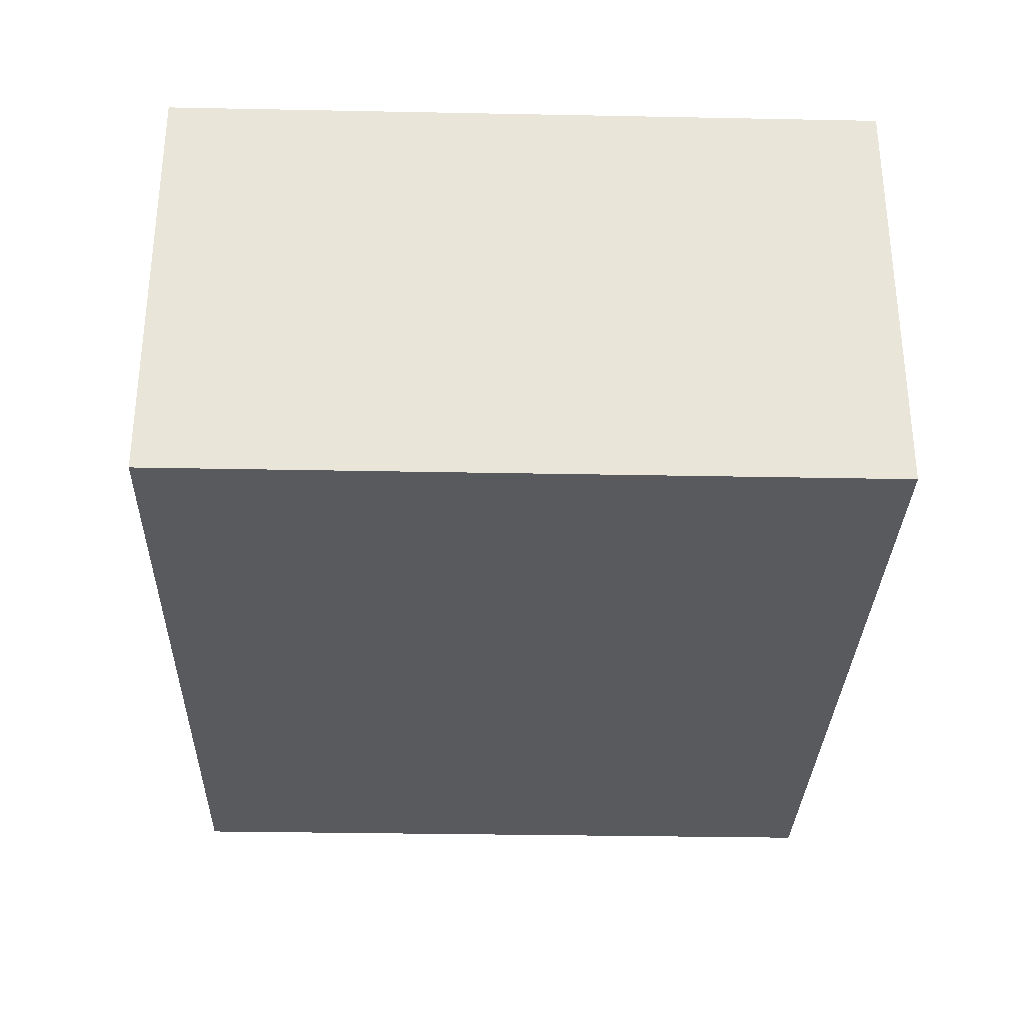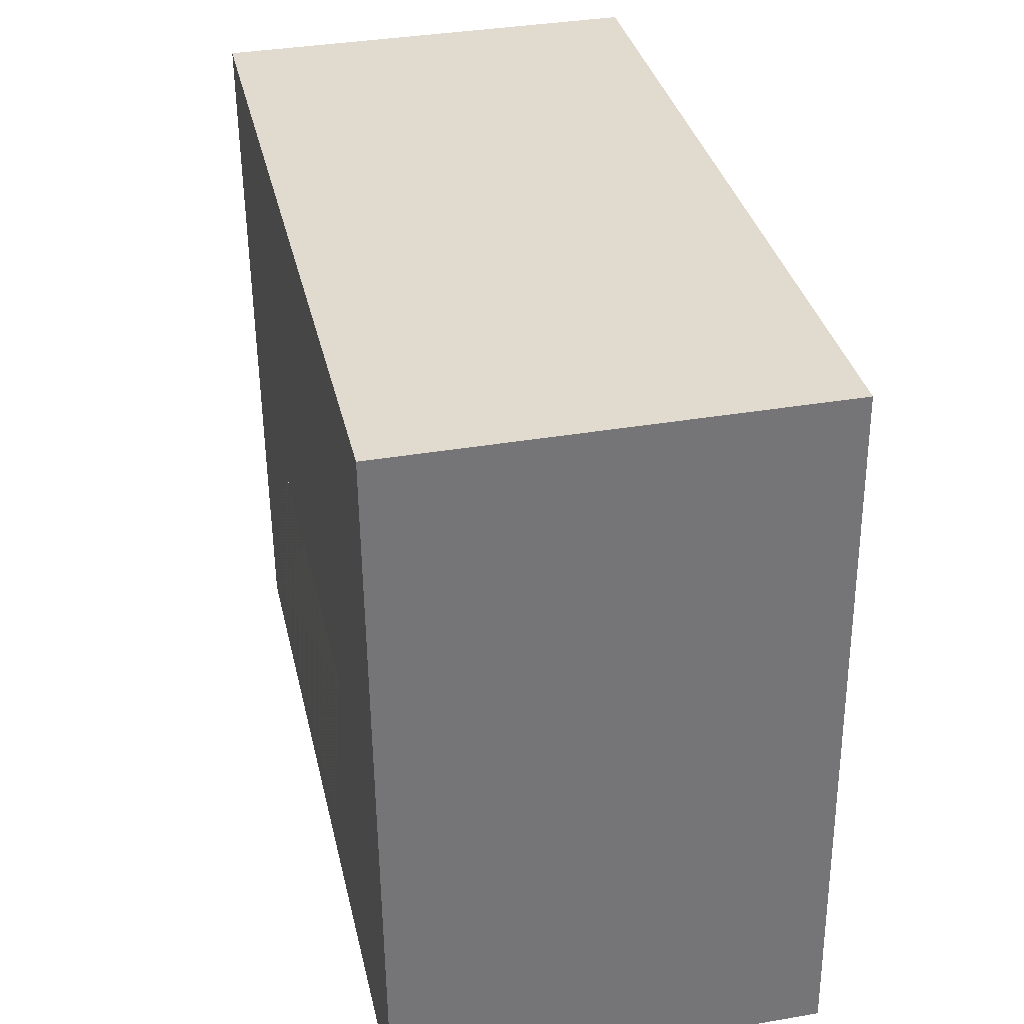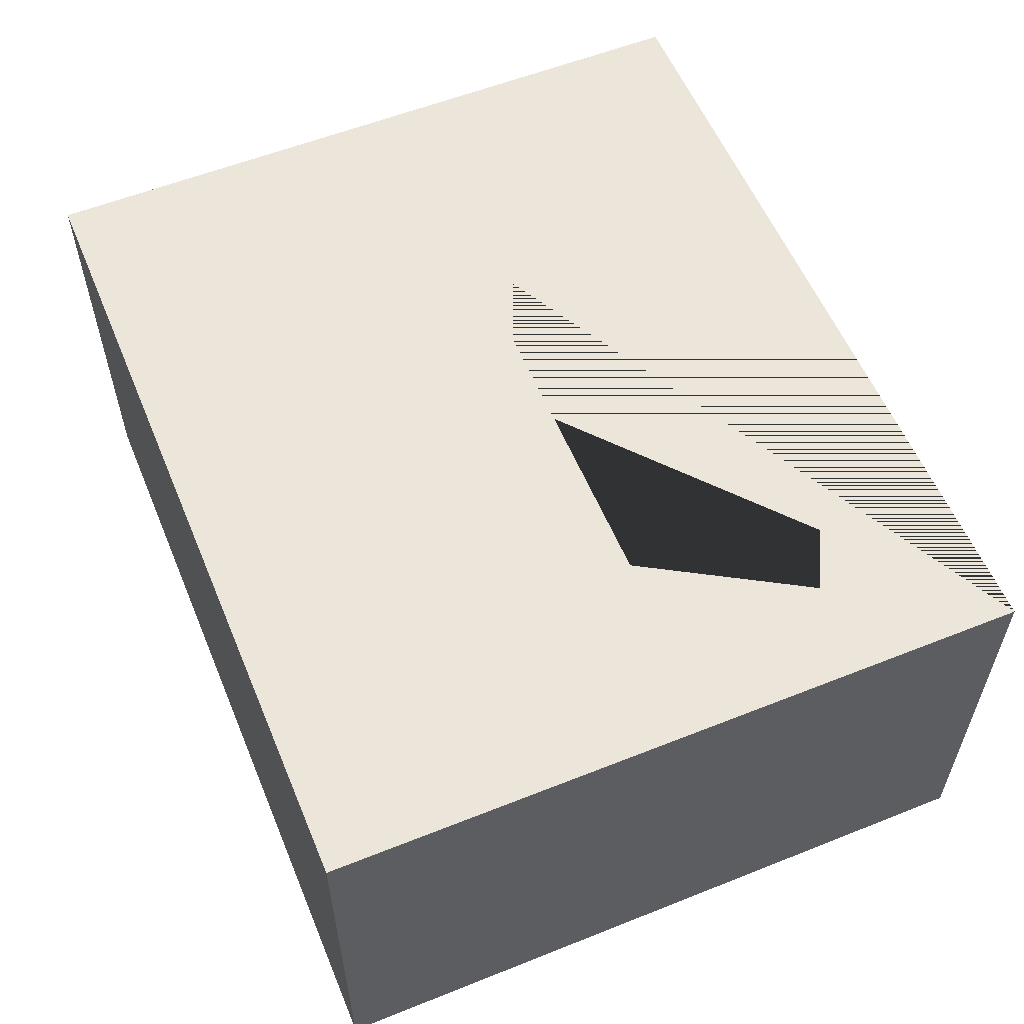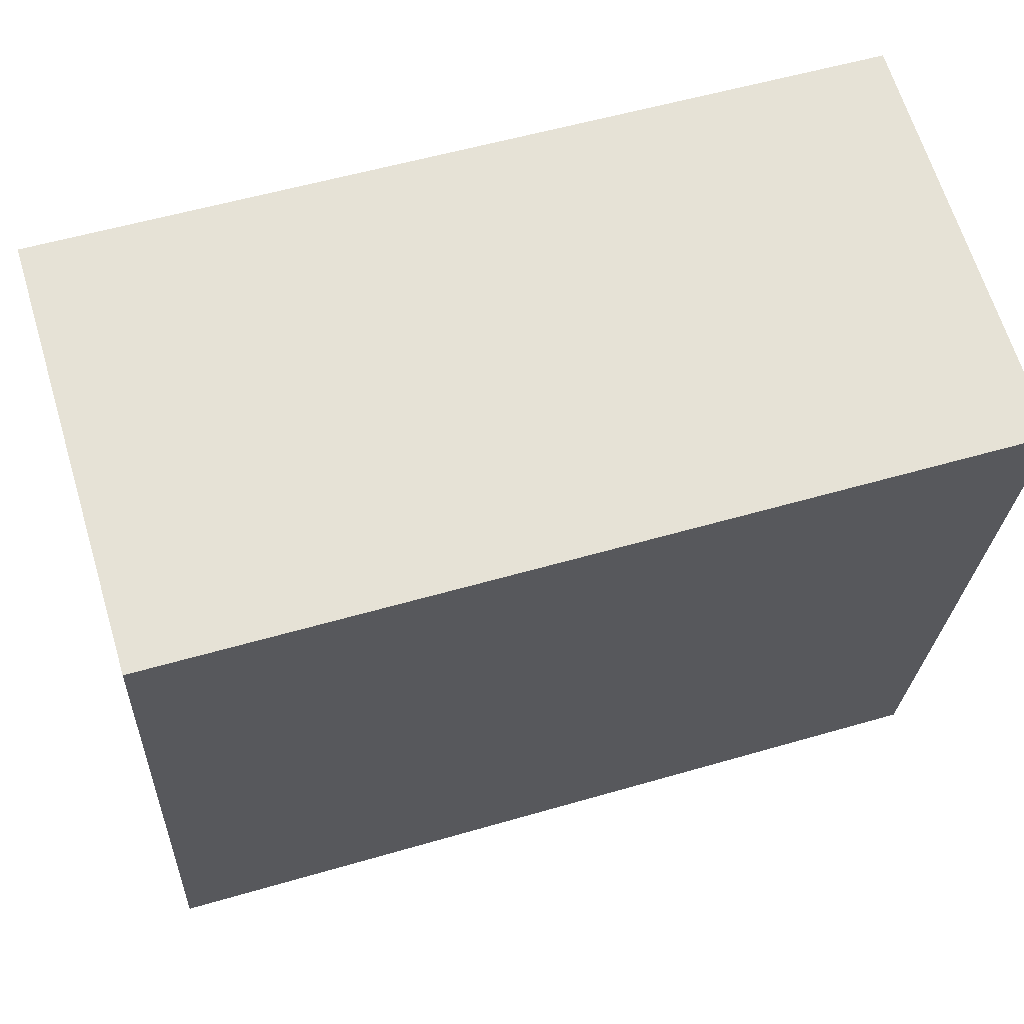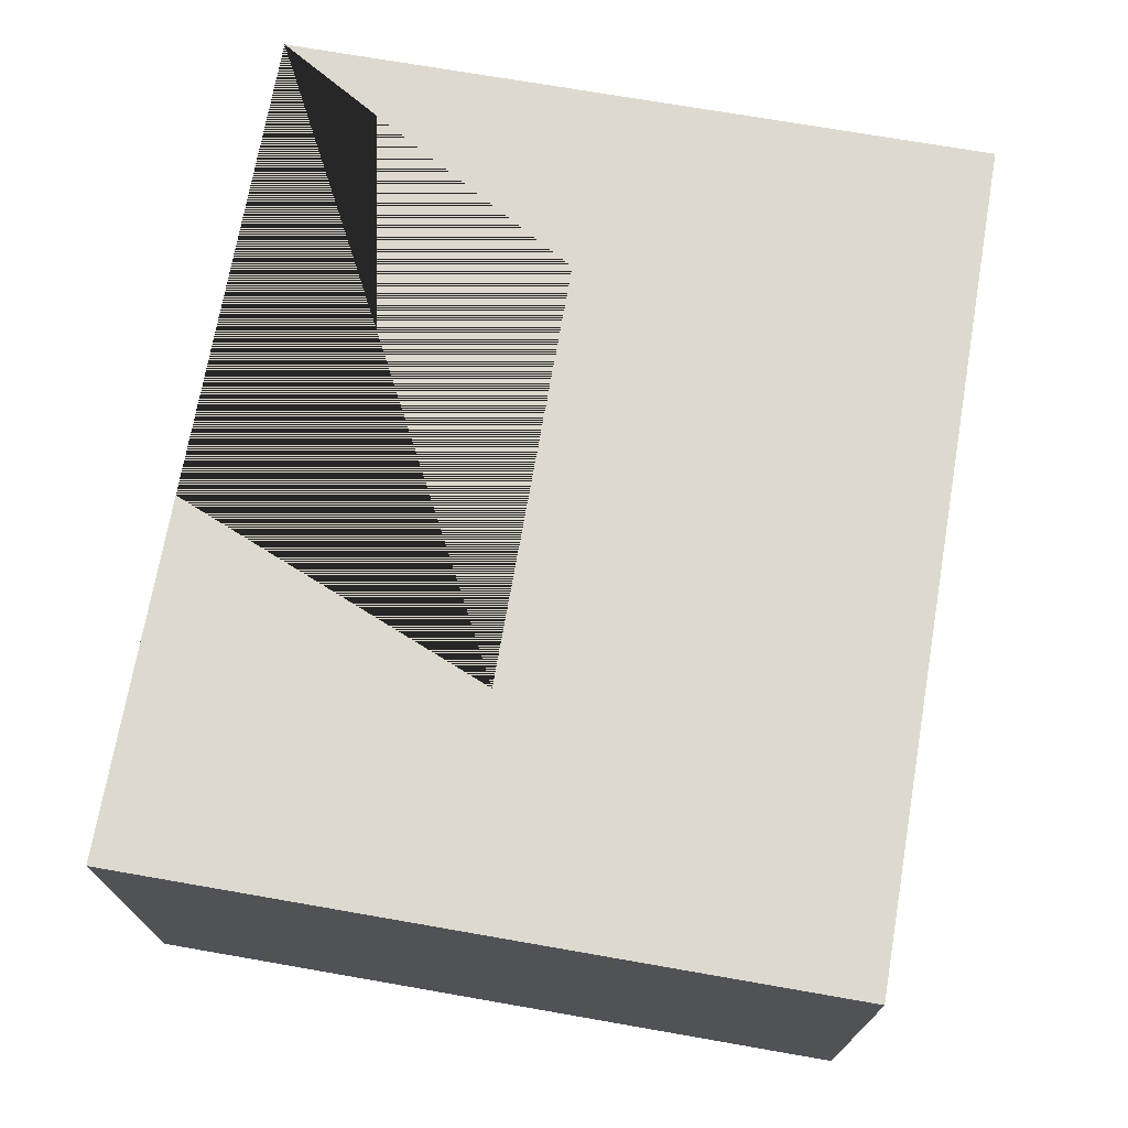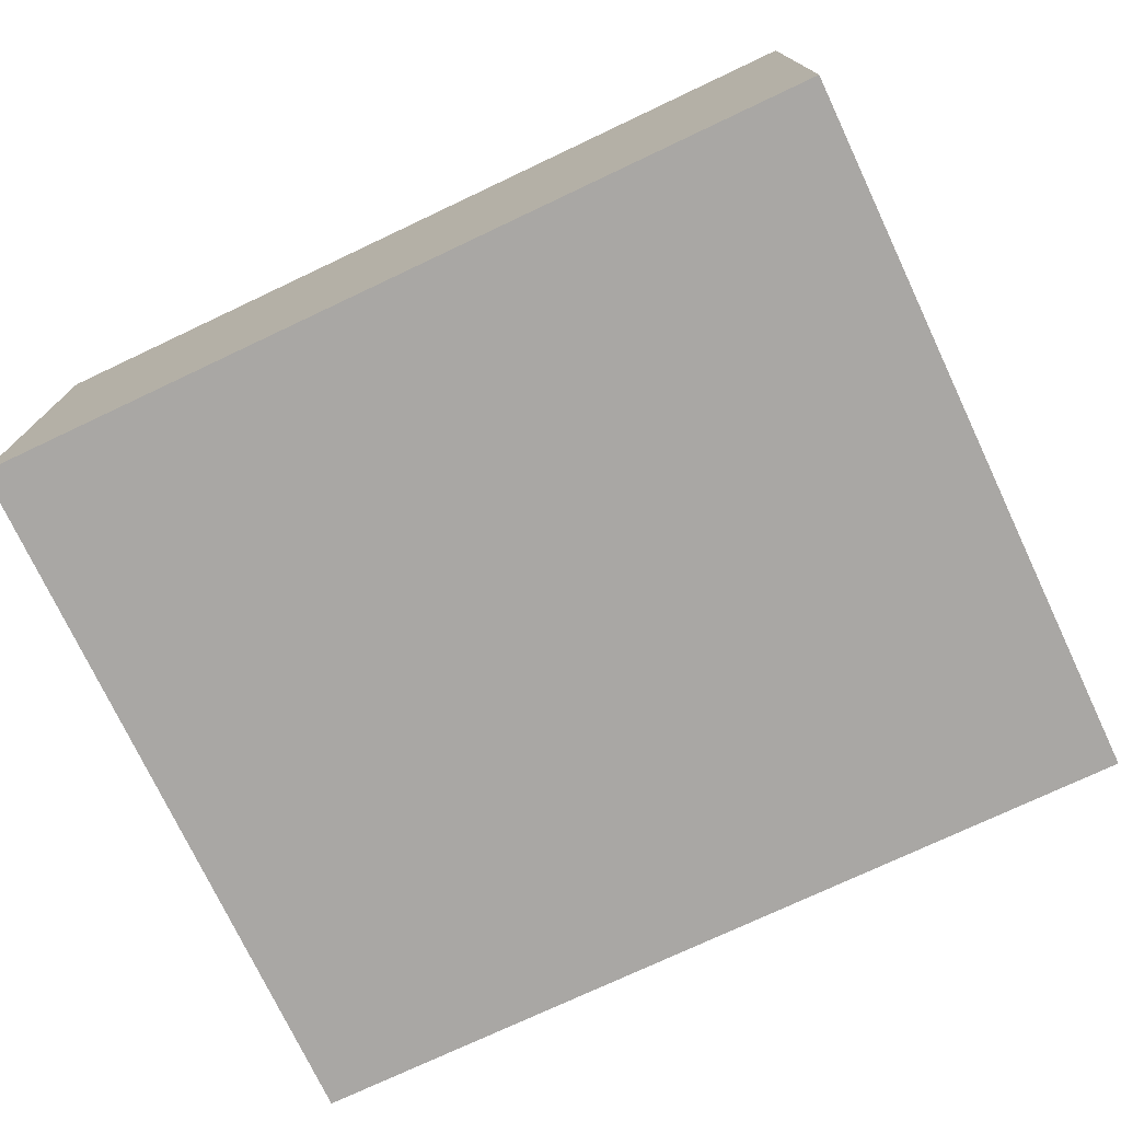
<metadata>
{"format":"obj","ext":"obj","renderer":"f3d","projection":"perspective","resolution":1024,"background":"white","views":[{"elev":-31.2,"azim":-88.7,"up":"+Y"},{"elev":36.8,"azim":-102.4,"up":"+Z"},{"elev":57.4,"azim":70.4,"up":"+Y"},{"elev":65.5,"azim":-16.8,"up":"+Z"},{"elev":71.6,"azim":-77.2,"up":"+Y"},{"elev":-74.8,"azim":28.2,"up":"+Y"}]}
</metadata>
<code>
g Mesh1 Model
v 0.07085 0.17 -0.2551
v 0.1766 0.17 -0.03245
v 0.1766 0.1 -0.03245
v 0.07085 0.1 -0.2551
f 1 2 3 4
v 0.2992 0.17 -0.2668
v -0.1231 0.17 -0.01721
v -0.04144 0.17 -0.2494
v -0.29 0.17 -0.2368
v -0.2646 0.17 0.2626
v 0.3246 0.17 0.2326
f 5 1 2 6 7 8 9 10
v 0.2992 -0.13 -0.2668
v -0.29 -0.13 -0.2368
v -0.04144 0.1 -0.2494
f 1 5 11 12 8 7 13 4
v 0.3246 -0.13 0.2326
f 14 11 5 10
v -0.2646 -0.13 0.2626
f 15 12 11 14
f 9 8 12 15
f 15 14 10 9
v -0.1231 0.1 -0.01721
f 6 7 13 16
f 4 3 16 13
f 2 6 16 3

</code>
